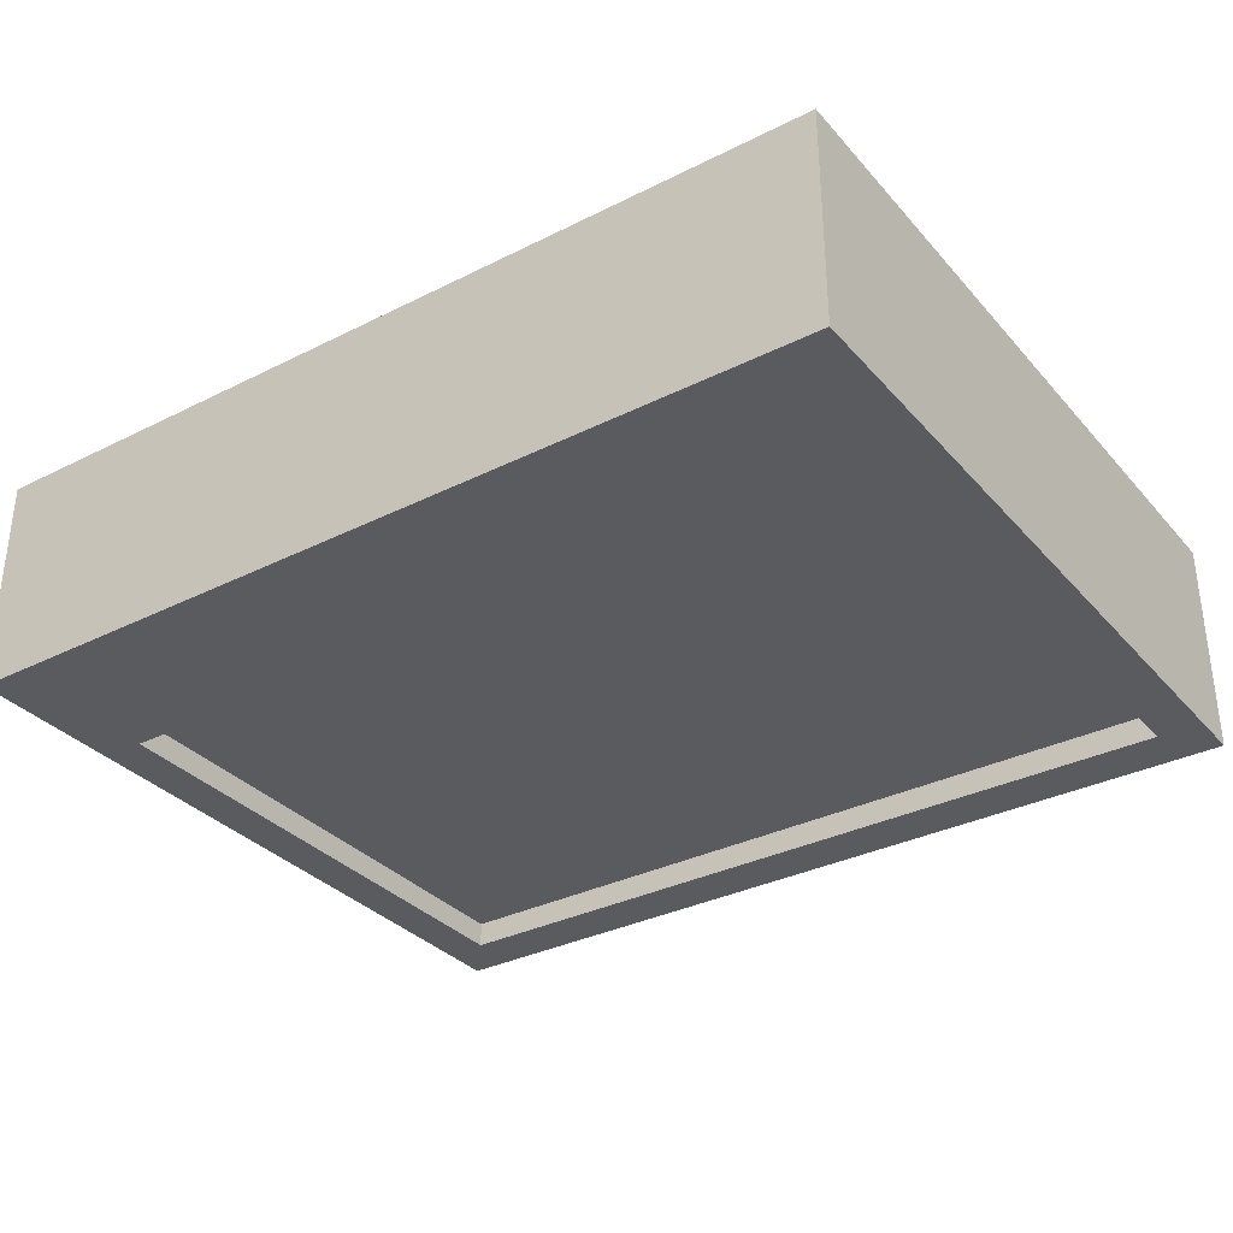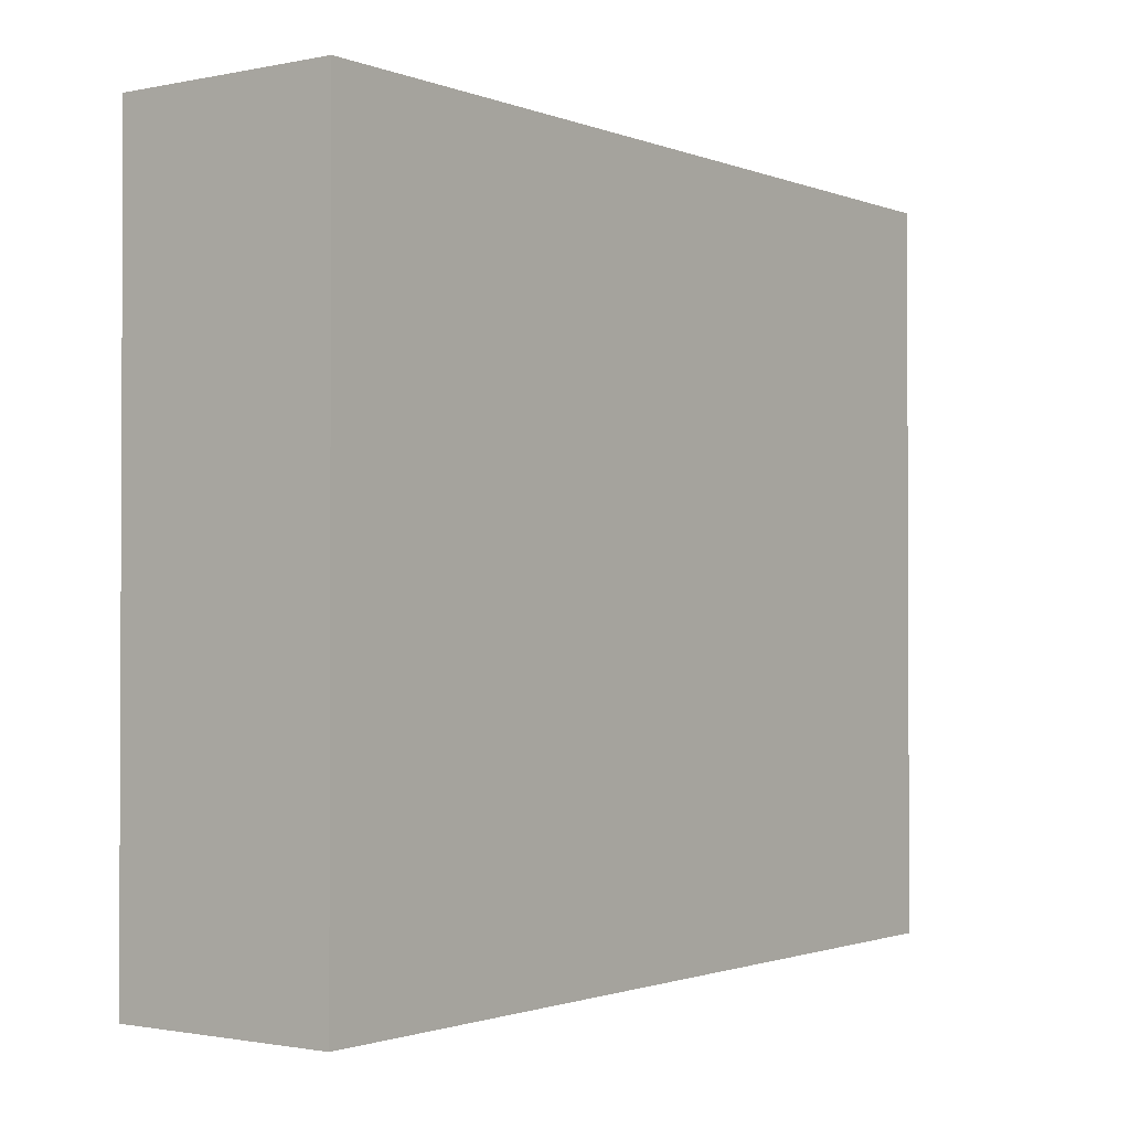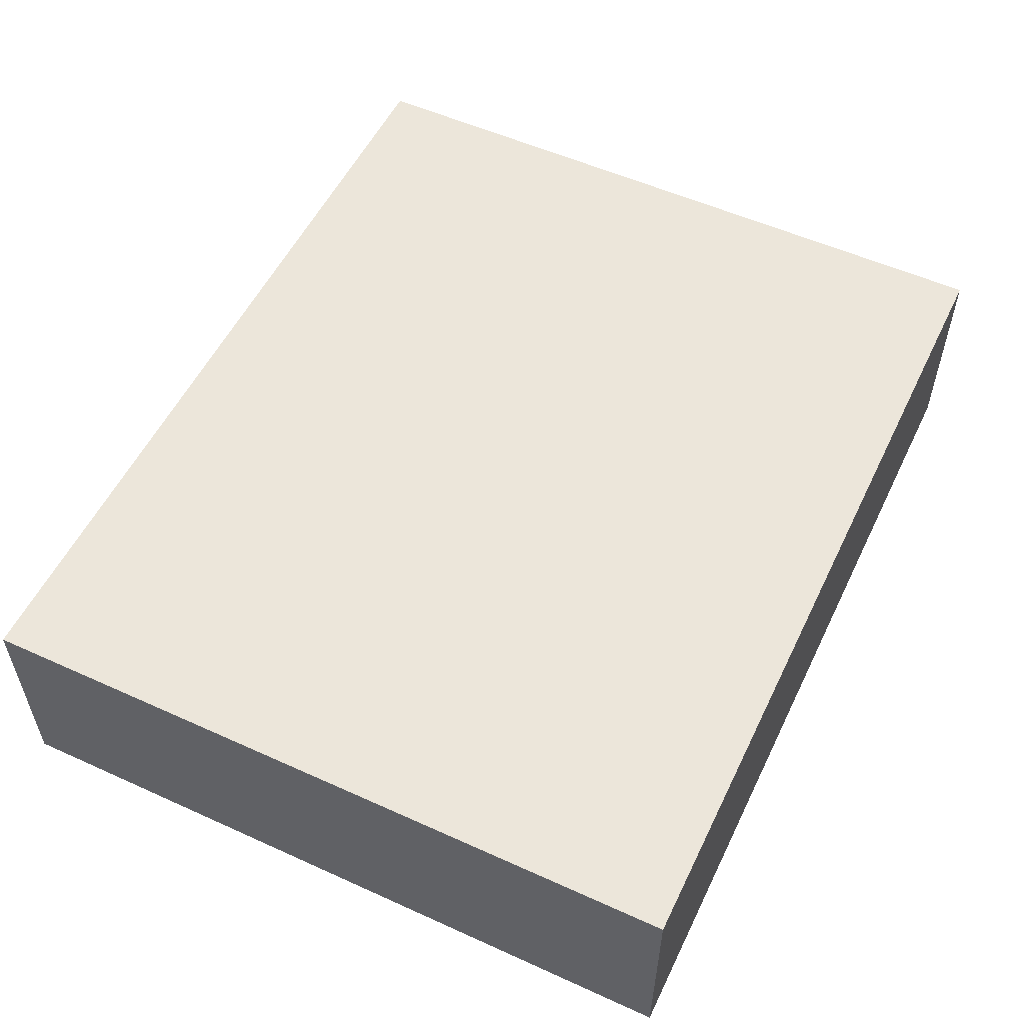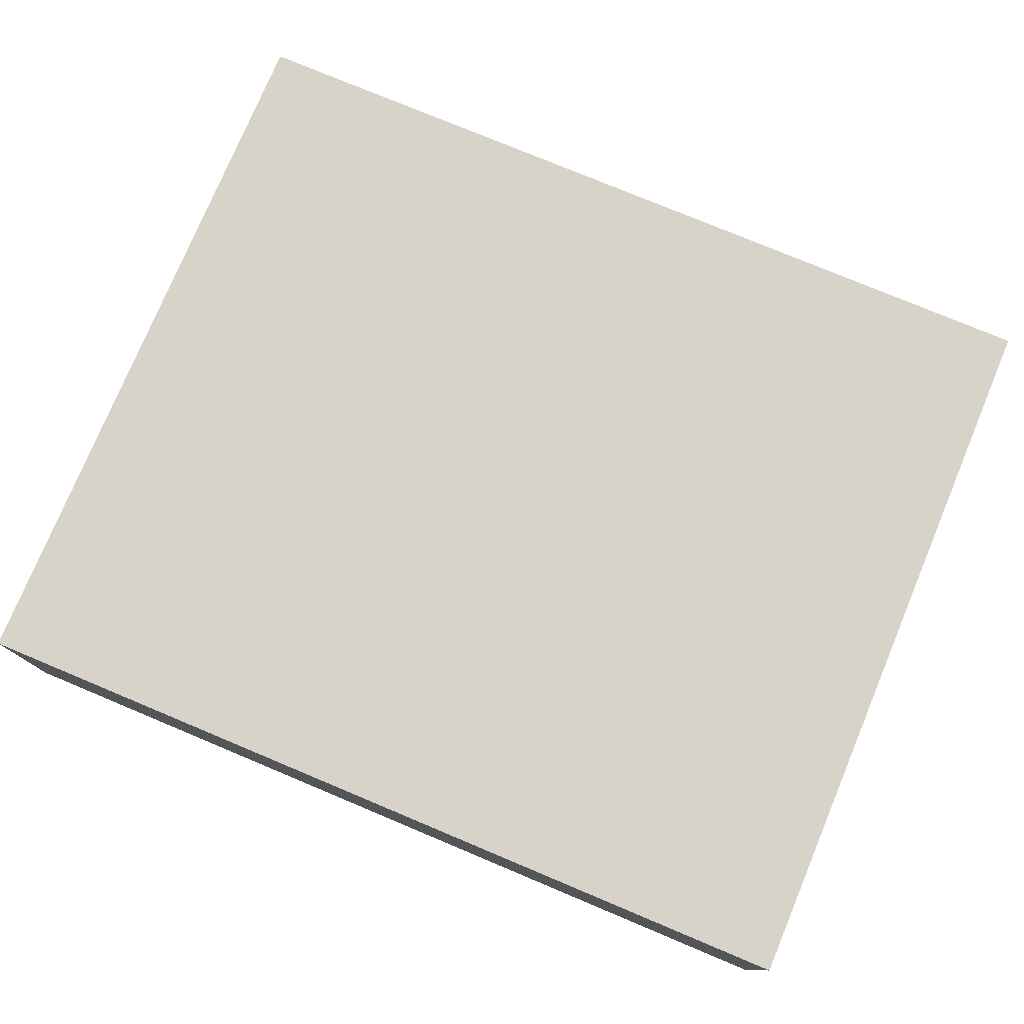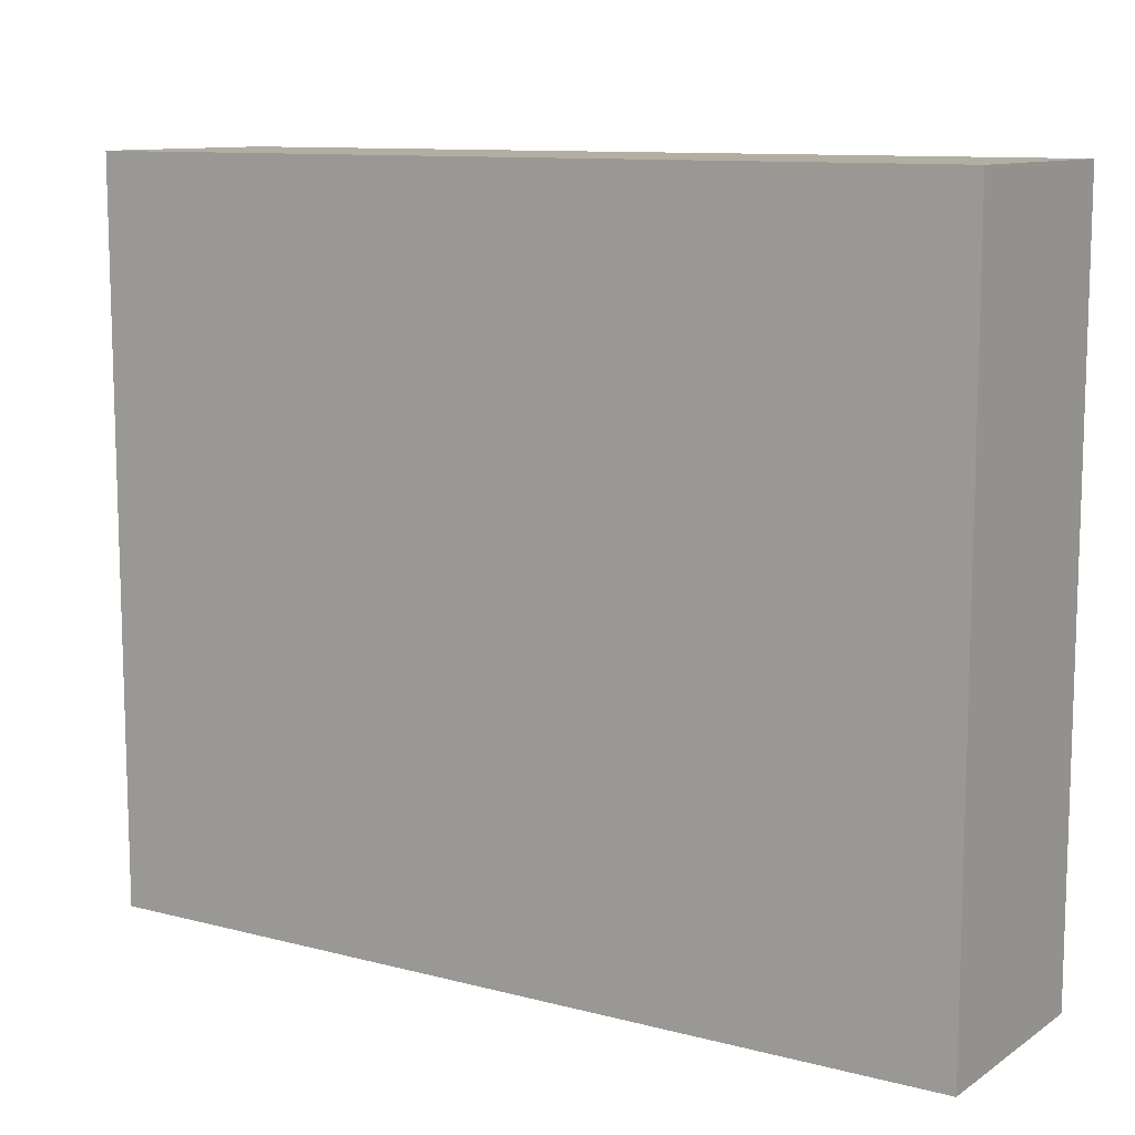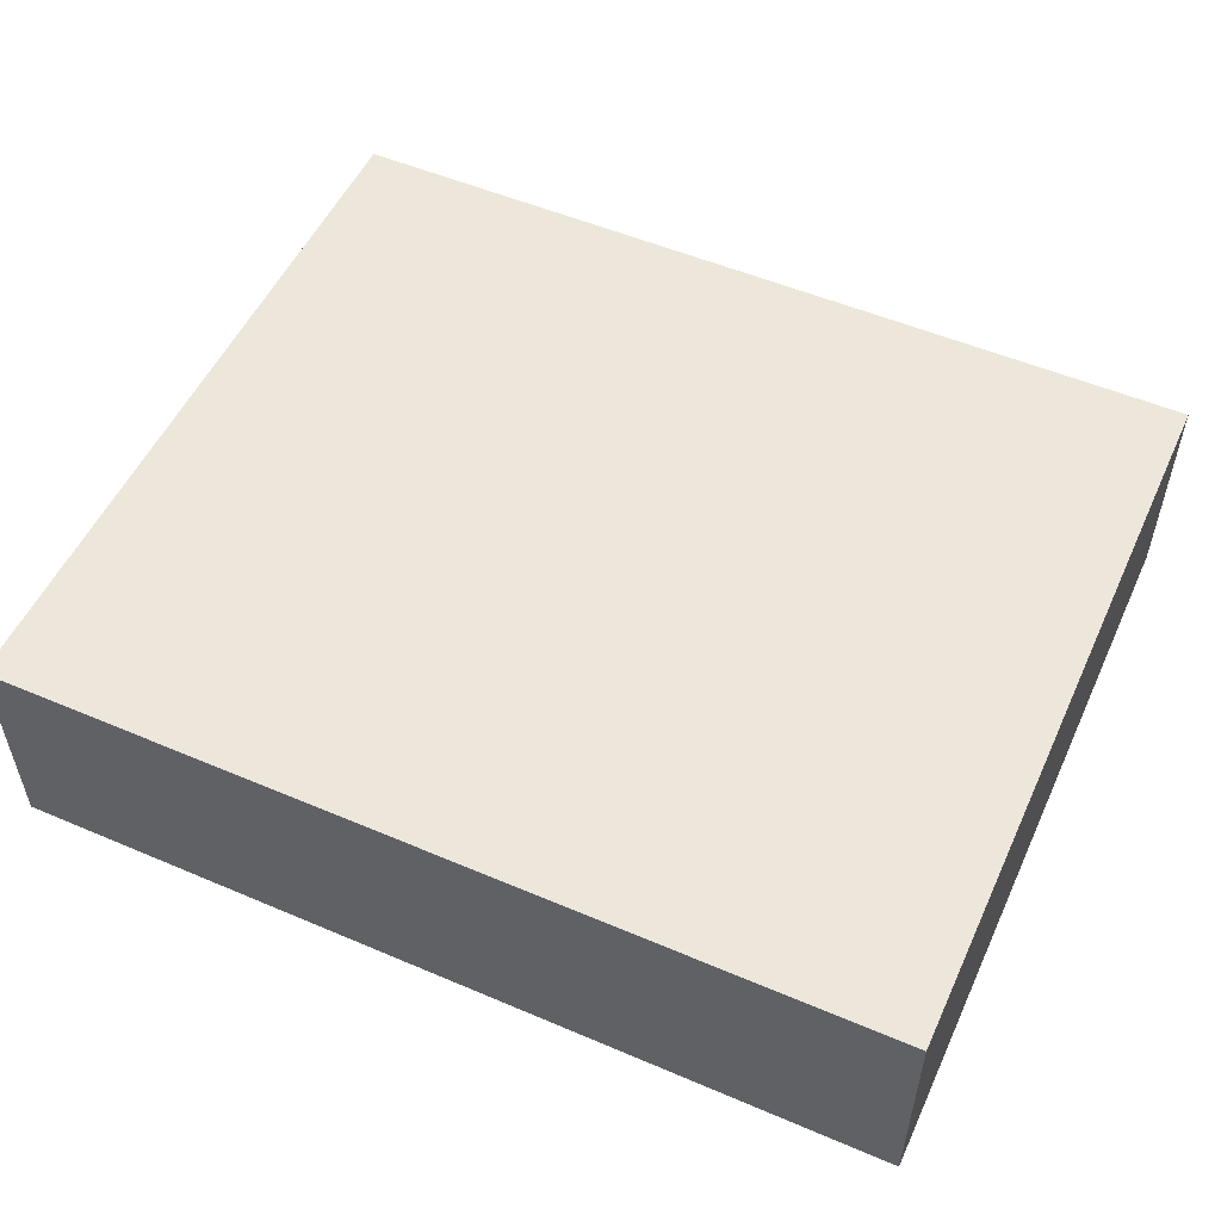
<metadata>
{"format":"obj","ext":"obj","renderer":"f3d","projection":"perspective","resolution":1024,"background":"white","views":[{"elev":-33.3,"azim":34.5,"up":"+Z"},{"elev":-1.4,"azim":-53.6,"up":"+Y"},{"elev":54.6,"azim":-64.4,"up":"+Z"},{"elev":77.2,"azim":22.7,"up":"+Z"},{"elev":10.7,"azim":32.9,"up":"+Y"},{"elev":53.1,"azim":24.5,"up":"+Z"}]}
</metadata>
<code>
o Cube_Cube.007
v -11.82 23.44 19.47
v -11.82 3.444 19.47
v -11.82 3.444 25.47
v -11.82 23.44 25.47
v 12.18 3.444 19.47
v -10.65 7.659 19.47
v 3.464 7.659 19.47
v 10.95 7.659 19.47
v 12.18 23.44 19.47
v -10.65 8.284 19.47
v -10.65 8.908 19.47
v 10.95 17.07 19.47
v 10.95 17.7 19.47
v 10.95 18.32 19.47
v 10.95 18.95 19.47
v 10.95 19.57 19.47
v 10.95 20.19 19.47
v 10.95 20.82 19.47
v 10.95 21.44 19.47
v 10.95 22.07 19.47
v -10.65 9.533 19.47
v -3.157 22.07 19.47
v -4.094 22.07 19.47
v -5.03 22.07 19.47
v -5.966 22.07 19.47
v -6.902 22.07 19.47
v -7.838 22.07 19.47
v -8.775 22.07 19.47
v -9.711 22.07 19.47
v -10.65 22.07 19.47
v -10.65 12.66 19.47
v -10.65 12.03 19.47
v -10.65 11.41 19.47
v -10.65 10.78 19.47
v -10.65 10.16 19.47
v 12.18 3.444 25.47
v 12.18 23.44 25.47
v -10.65 22.07 20.17
v -10.65 7.659 20.17
v 10.95 7.659 20.17
v 10.95 22.07 20.17
f 1 2 4
f 1 35 21
f 1 32 33
f 1 30 31
f 1 28 29
f 1 26 27
f 1 24 25
f 1 22 23
f 1 9 20
f 1 34 35
f 9 18 19
f 9 16 17
f 9 14 15
f 9 12 13
f 9 5 8
f 1 11 10
f 5 6 7
f 2 1 6
f 5 2 6
f 37 36 9
f 36 37 3
f 2 5 3
f 9 1 37
f 31 30 38
f 13 12 41
f 14 13 41
f 15 14 41
f 16 15 41
f 17 16 41
f 18 17 41
f 19 18 41
f 20 19 41
f 41 40 38
f 7 6 40
f 22 20 38
f 32 31 39
f 33 32 39
f 34 33 39
f 35 34 39
f 21 35 39
f 11 21 39
f 10 11 39
f 6 10 39
f 12 8 41
f 38 40 39
f 8 7 40
f 30 29 38
f 29 28 38
f 28 27 38
f 27 26 38
f 26 25 38
f 25 24 38
f 24 23 38
f 23 22 38
f 2 3 4
f 11 1 21
f 34 1 33
f 32 1 31
f 30 1 29
f 28 1 27
f 26 1 25
f 24 1 23
f 22 1 20
f 20 9 19
f 18 9 17
f 16 9 15
f 14 9 13
f 12 9 8
f 6 1 10
f 8 5 7
f 36 5 9
f 37 4 3
f 5 36 3
f 1 4 37
f 39 31 38
f 6 39 40
f 20 41 38
f 8 40 41

</code>
